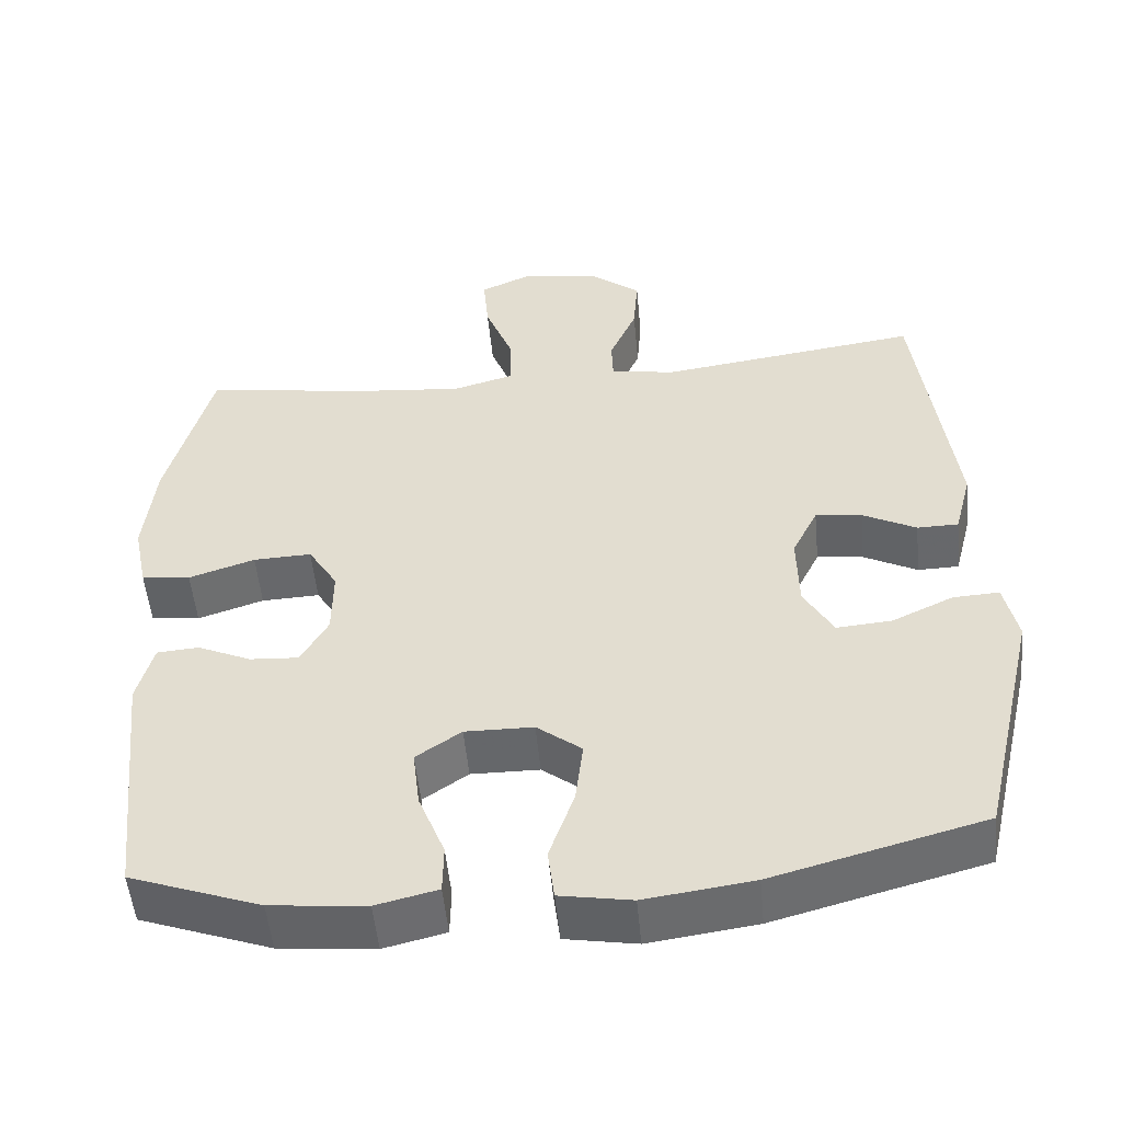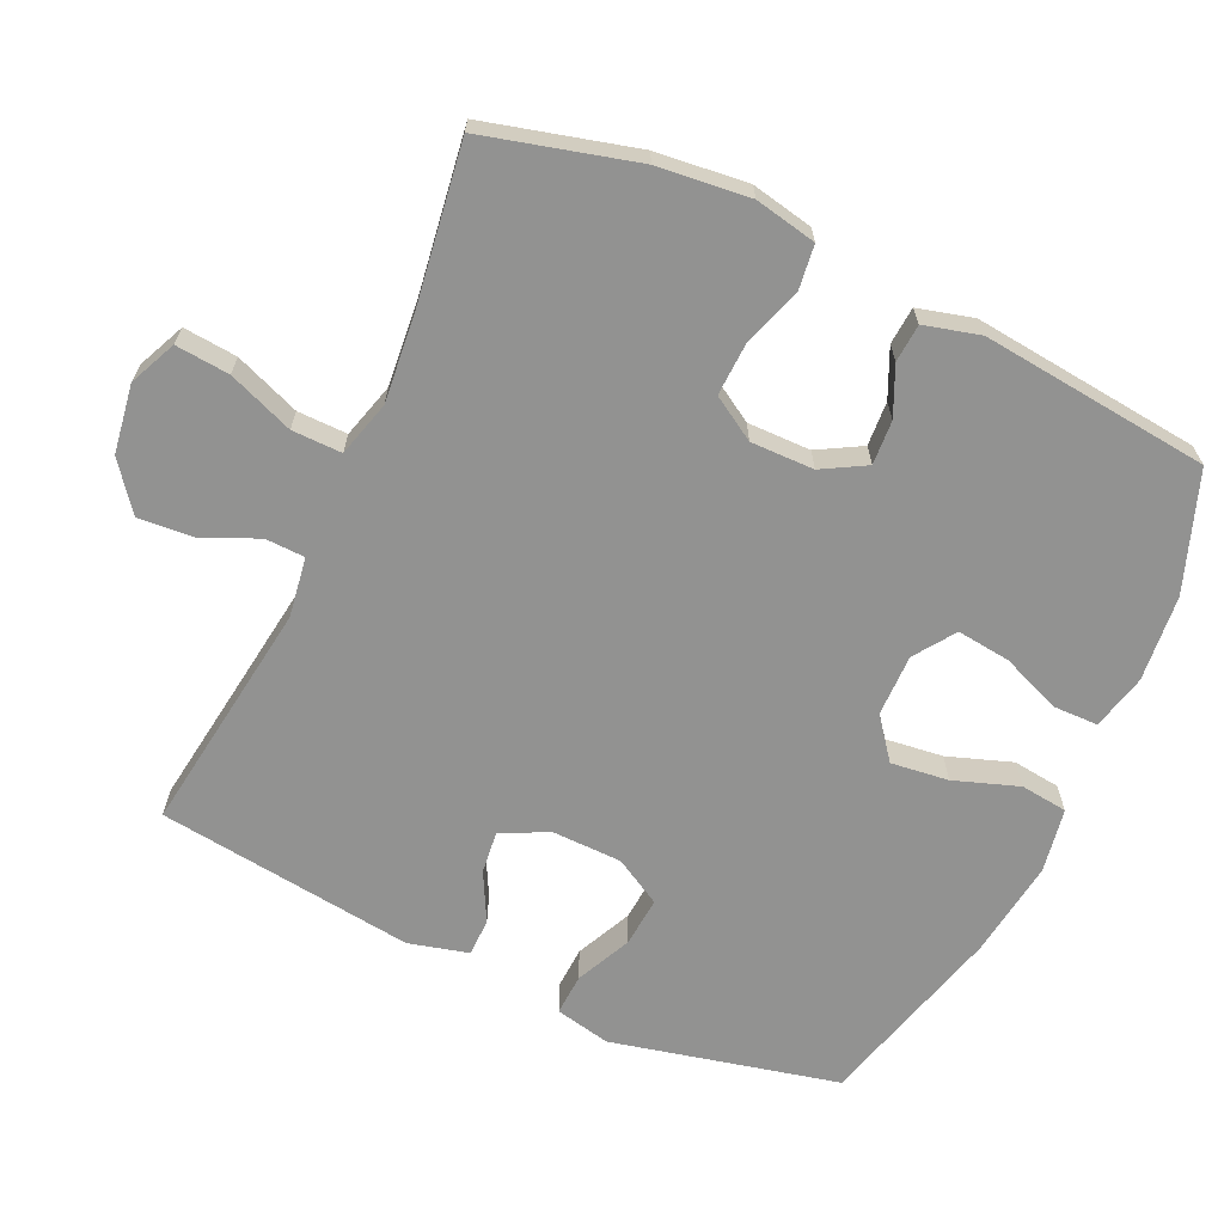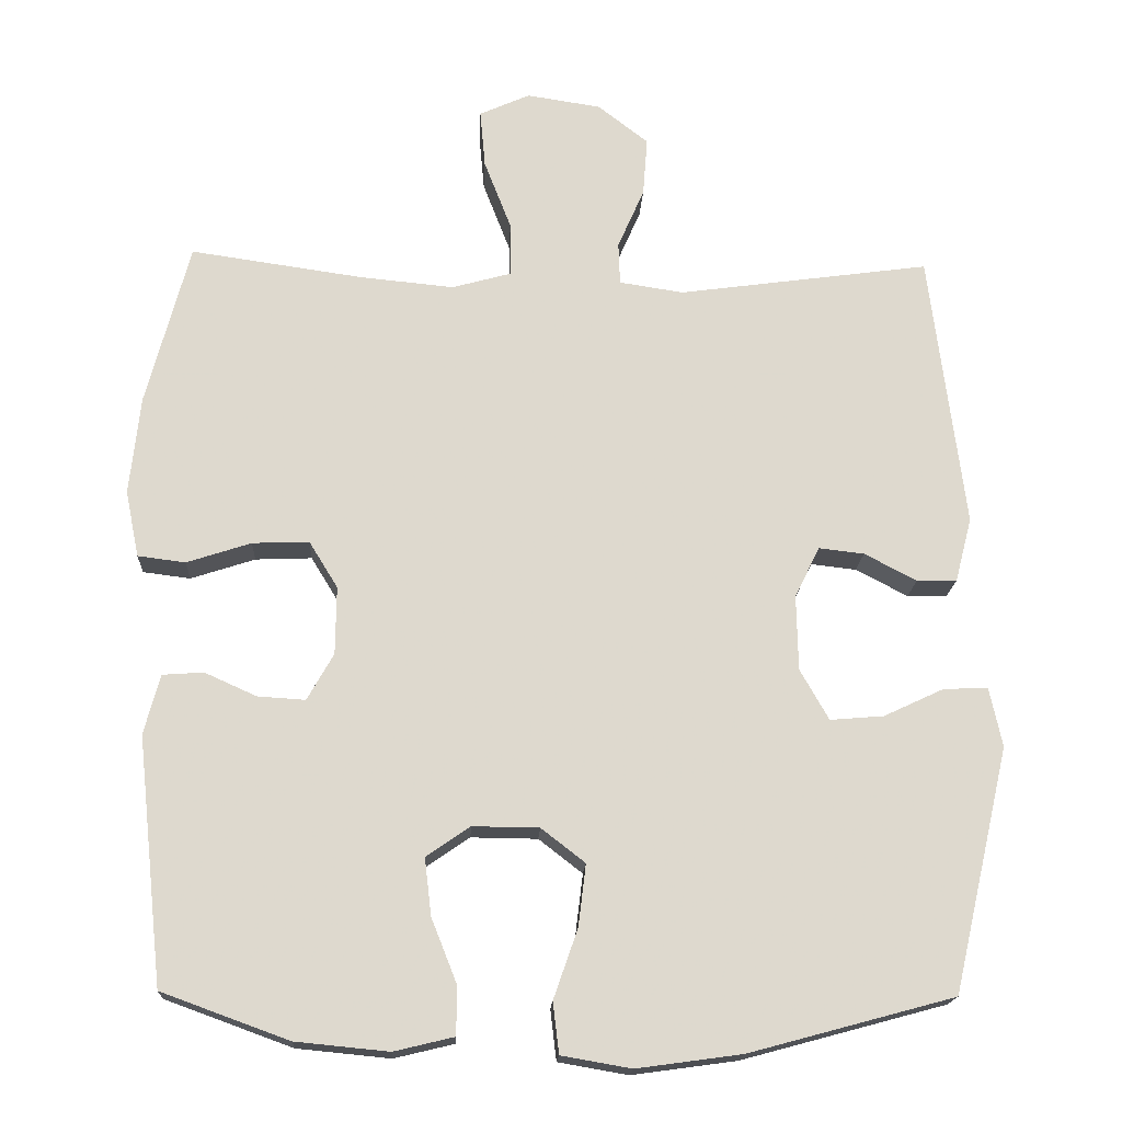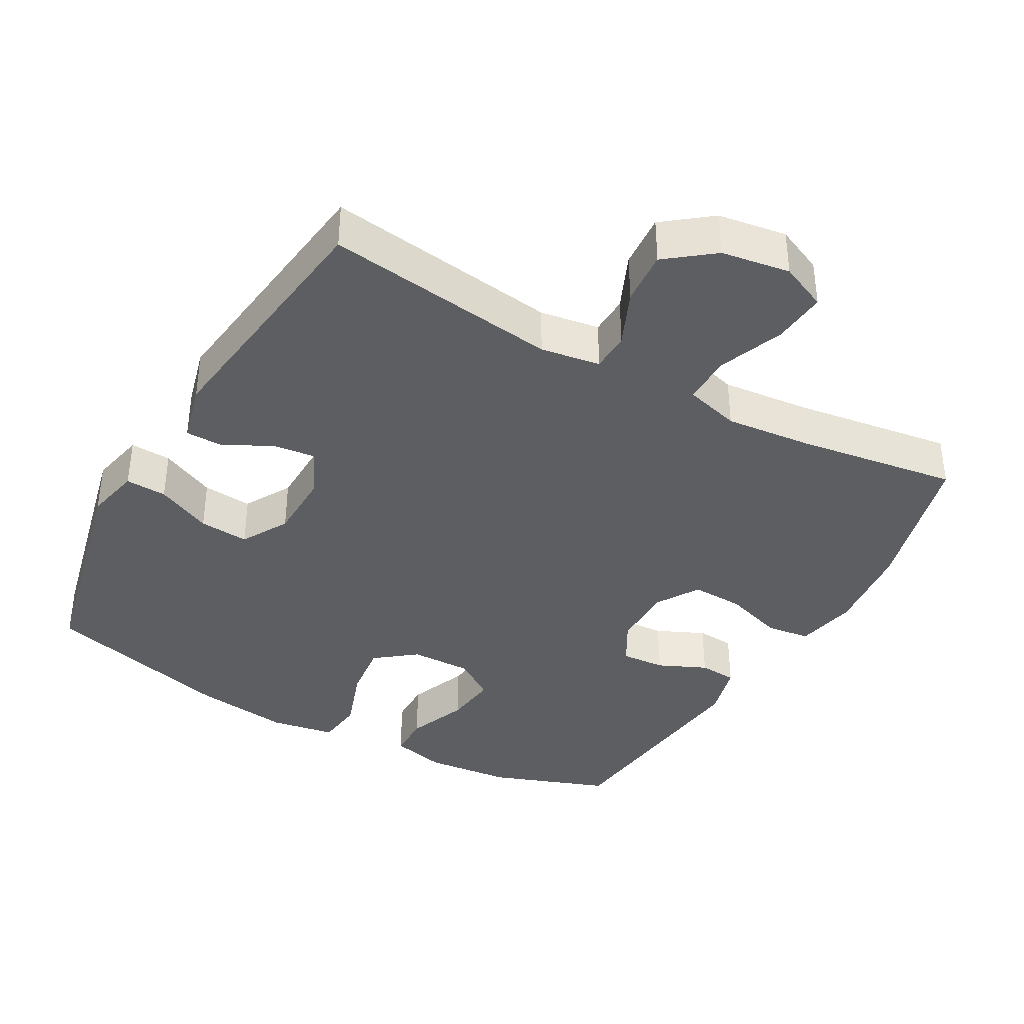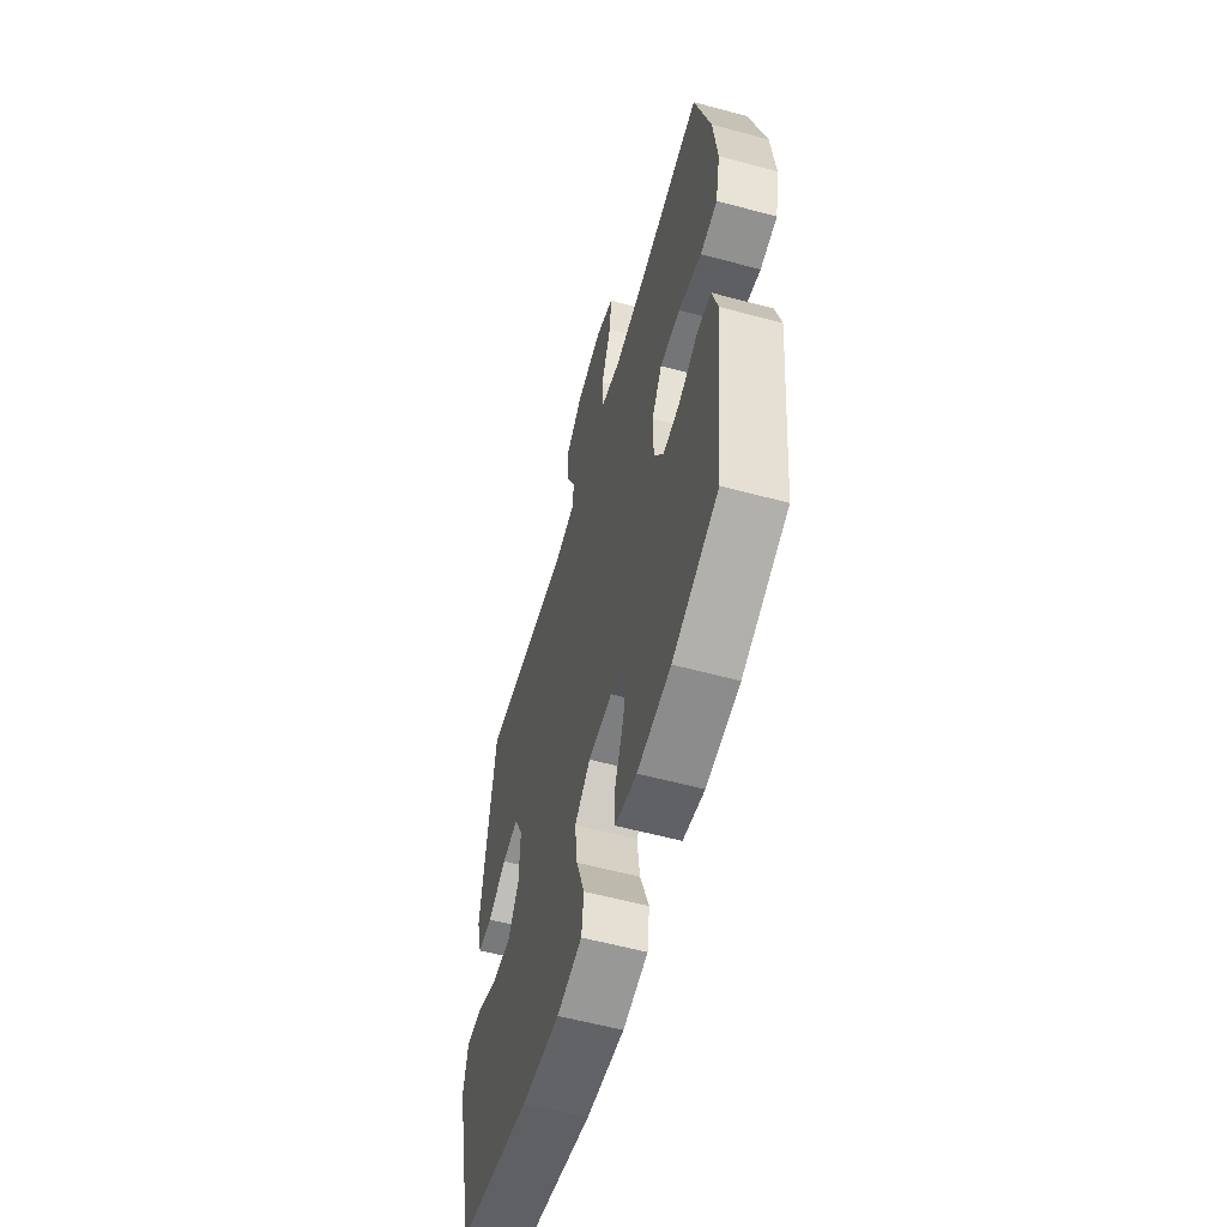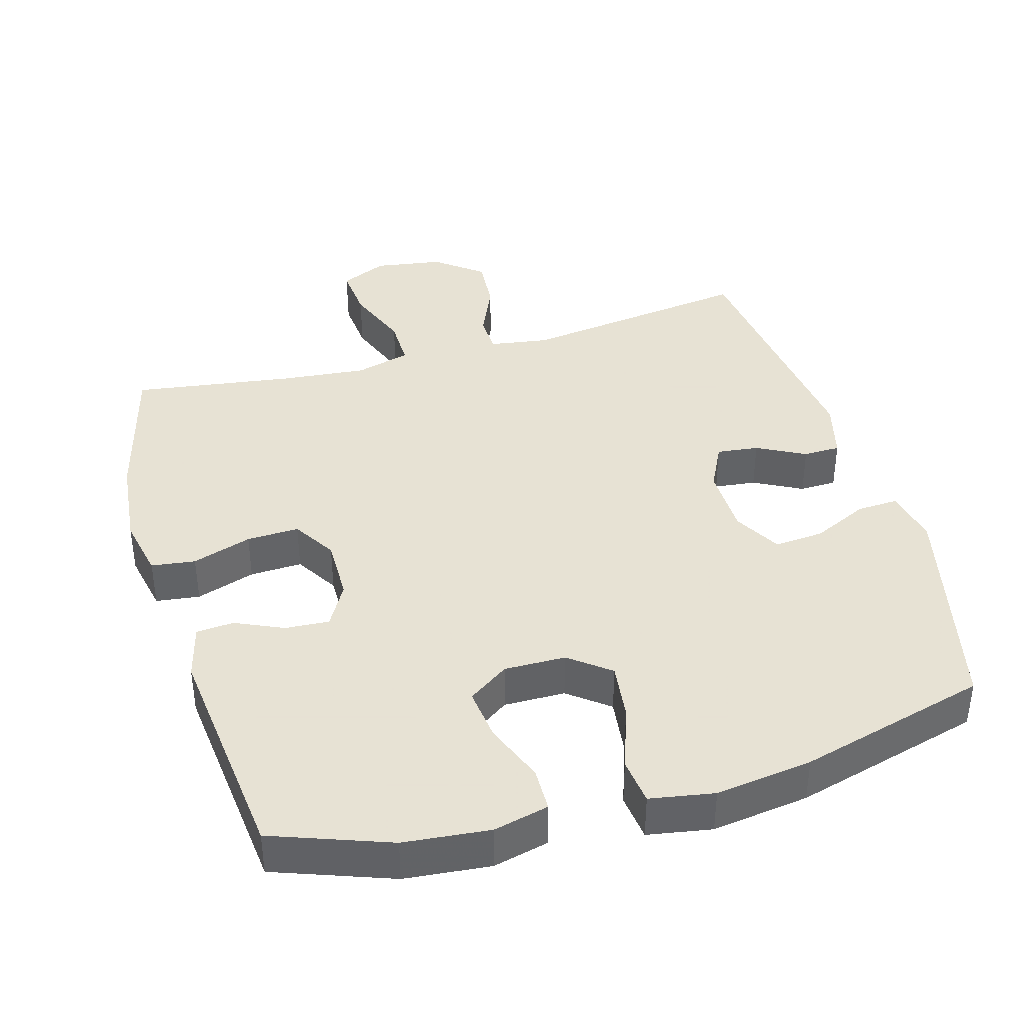
<metadata>
{"format":"obj","ext":"obj","renderer":"f3d","projection":"perspective","resolution":1024,"background":"white","views":[{"elev":-52.1,"azim":-174.6,"up":"+Z"},{"elev":-66.3,"azim":65.3,"up":"+Y"},{"elev":-17.8,"azim":177.2,"up":"+Z"},{"elev":-38.2,"azim":-29.3,"up":"+Y"},{"elev":-58.7,"azim":74.5,"up":"+Z"},{"elev":39.7,"azim":164.0,"up":"+Y"}]}
</metadata>
<code>
v 0.5 0.07 -0.5
v 0.332 0.07 -0.561
v 0.209 0.07 -0.573
v 0.13 0.07 -0.554
v 0.129 0.07 -0.491
v 0.163 0.07 -0.405
v 0.172 0.07 -0.329
v 0.114 0.07 -0.289
v 0.026 0.07 -0.29
v -0.032 0.07 -0.335
v -0.022 0.07 -0.417
v 0.01 0.07 -0.509
v 0.002 0.07 -0.576
v -0.09 0.07 -0.592
v -0.229 0.07 -0.573
v -0.5 0.07 -0.5
v -0.575 0.07 -0.177
v -0.558 0.07 -0.098
v -0.499 0.07 -0.101
v -0.42 0.07 -0.138
v -0.349 0.07 -0.144
v -0.311 0.07 -0.077
v -0.309 0.07 0.023
v -0.342 0.07 0.09
v -0.402 0.07 0.083
v -0.471 0.07 0.047
v -0.524 0.07 0.048
v -0.546 0.07 0.133
v -0.5 0.07 0.5
v -0.166 0.07 0.454
v -0.081 0.07 0.467
v -0.079 0.07 0.523
v -0.114 0.07 0.603
v -0.12 0.07 0.681
v -0.053 0.07 0.733
v 0.045 0.07 0.748
v 0.112 0.07 0.718
v 0.105 0.07 0.641
v 0.069 0.07 0.548
v 0.068 0.07 0.477
v 0.147 0.07 0.455
v 0.271 0.07 0.467
v 0.5 0.07 0.5
v 0.557 0.07 0.284
v 0.571 0.07 0.153
v 0.553 0.07 0.065
v 0.49 0.07 0.057
v 0.405 0.07 0.085
v 0.33 0.07 0.088
v 0.292 0.07 0.026
v 0.293 0.07 -0.064
v 0.328 0.07 -0.126
v 0.391 0.07 -0.122
v 0.46 0.07 -0.091
v 0.514 0.07 -0.095
v 0.535 0.07 -0.174
v 0.5 0 -0.5
v 0.332 0 -0.561
v 0.209 0 -0.573
v 0.13 0 -0.554
v 0.129 0 -0.491
v 0.163 0 -0.405
v 0.172 0 -0.329
v 0.114 0 -0.289
v 0.026 0 -0.29
v -0.032 0 -0.335
v -0.022 0 -0.417
v 0.01 0 -0.509
v 0.002 0 -0.576
v -0.09 0 -0.592
v -0.229 0 -0.573
v -0.5 0 -0.5
v -0.575 0 -0.177
v -0.558 0 -0.098
v -0.499 0 -0.101
v -0.42 0 -0.138
v -0.349 0 -0.144
v -0.311 0 -0.077
v -0.309 0 0.023
v -0.342 0 0.09
v -0.402 0 0.083
v -0.471 0 0.047
v -0.524 0 0.048
v -0.546 0 0.133
v -0.5 0 0.5
v -0.166 0 0.454
v -0.081 0 0.467
v -0.079 0 0.523
v -0.114 0 0.603
v -0.12 0 0.681
v -0.053 0 0.733
v 0.045 0 0.748
v 0.112 0 0.718
v 0.105 0 0.641
v 0.069 0 0.548
v 0.068 0 0.477
v 0.147 0 0.455
v 0.271 0 0.467
v 0.5 0 0.5
v 0.557 0 0.284
v 0.571 0 0.153
v 0.553 0 0.065
v 0.49 0 0.057
v 0.405 0 0.085
v 0.33 0 0.088
v 0.292 0 0.026
v 0.293 0 -0.064
v 0.328 0 -0.126
v 0.391 0 -0.122
v 0.46 0 -0.091
v 0.514 0 -0.095
v 0.535 0 -0.174
f 4 5 6
f 3 4 6
f 2 3 6
f 1 2 6
f 56 1 6
f 55 56 6
f 54 55 6
f 53 54 6
f 52 53 6 7
f 51 52 7 8
f 50 51 8 9
f 49 50 9 10
f 46 47 48
f 45 46 48
f 44 45 48
f 43 44 48
f 42 43 48
f 41 42 48 49
f 40 41 49 10
f 37 38 39
f 36 37 39
f 35 36 39
f 34 35 39
f 33 34 39
f 32 33 39
f 39 40 10
f 32 39 10
f 31 32 10
f 28 29 30
f 27 28 30
f 26 27 30
f 25 26 30
f 24 25 30 31
f 23 24 31 10
f 18 19 20
f 17 18 20
f 16 17 20
f 15 16 20
f 14 15 20
f 13 14 20
f 12 13 20
f 11 12 20
f 11 20 21
f 22 23 10 11
f 11 21 22
f 62 61 60
f 62 60 59
f 62 59 58
f 62 58 57
f 62 57 112
f 62 112 111
f 62 111 110
f 62 110 109
f 63 62 109 108
f 64 63 108 107
f 65 64 107 106
f 66 65 106 105
f 104 103 102
f 104 102 101
f 104 101 100
f 104 100 99
f 104 99 98
f 105 104 98 97
f 66 105 97 96
f 95 94 93
f 95 93 92
f 95 92 91
f 95 91 90
f 95 90 89
f 95 89 88
f 66 96 95
f 66 95 88
f 66 88 87
f 86 85 84
f 86 84 83
f 86 83 82
f 86 82 81
f 87 86 81 80
f 66 87 80 79
f 76 75 74
f 76 74 73
f 76 73 72
f 76 72 71
f 76 71 70
f 76 70 69
f 76 69 68
f 76 68 67
f 77 76 67
f 67 66 79 78
f 78 77 67
f 1 57 58 2
f 2 58 59 3
f 3 59 60 4
f 4 60 61 5
f 5 61 62 6
f 6 62 63 7
f 7 63 64 8
f 8 64 65 9
f 9 65 66 10
f 10 66 67 11
f 11 67 68 12
f 12 68 69 13
f 13 69 70 14
f 14 70 71 15
f 15 71 72 16
f 16 72 73 17
f 17 73 74 18
f 18 74 75 19
f 19 75 76 20
f 20 76 77 21
f 21 77 78 22
f 22 78 79 23
f 23 79 80 24
f 24 80 81 25
f 25 81 82 26
f 26 82 83 27
f 27 83 84 28
f 28 84 85 29
f 29 85 86 30
f 30 86 87 31
f 31 87 88 32
f 32 88 89 33
f 33 89 90 34
f 34 90 91 35
f 35 91 92 36
f 36 92 93 37
f 37 93 94 38
f 38 94 95 39
f 39 95 96 40
f 40 96 97 41
f 41 97 98 42
f 42 98 99 43
f 43 99 100 44
f 44 100 101 45
f 45 101 102 46
f 46 102 103 47
f 47 103 104 48
f 48 104 105 49
f 49 105 106 50
f 50 106 107 51
f 51 107 108 52
f 52 108 109 53
f 53 109 110 54
f 54 110 111 55
f 55 111 112 56
f 56 112 57 1

</code>
